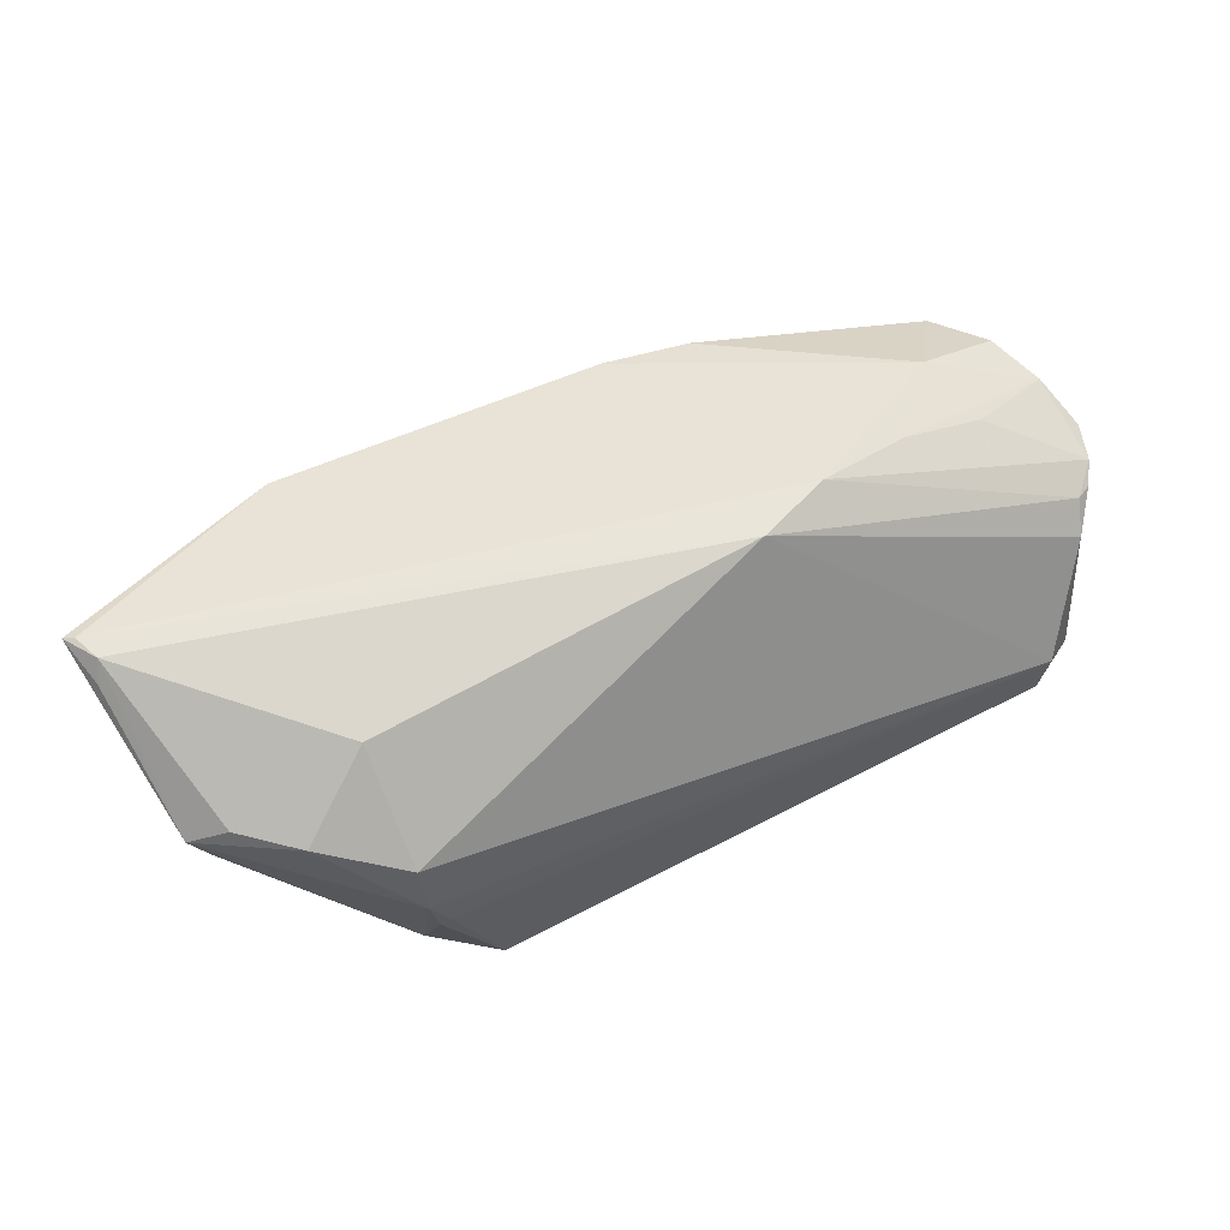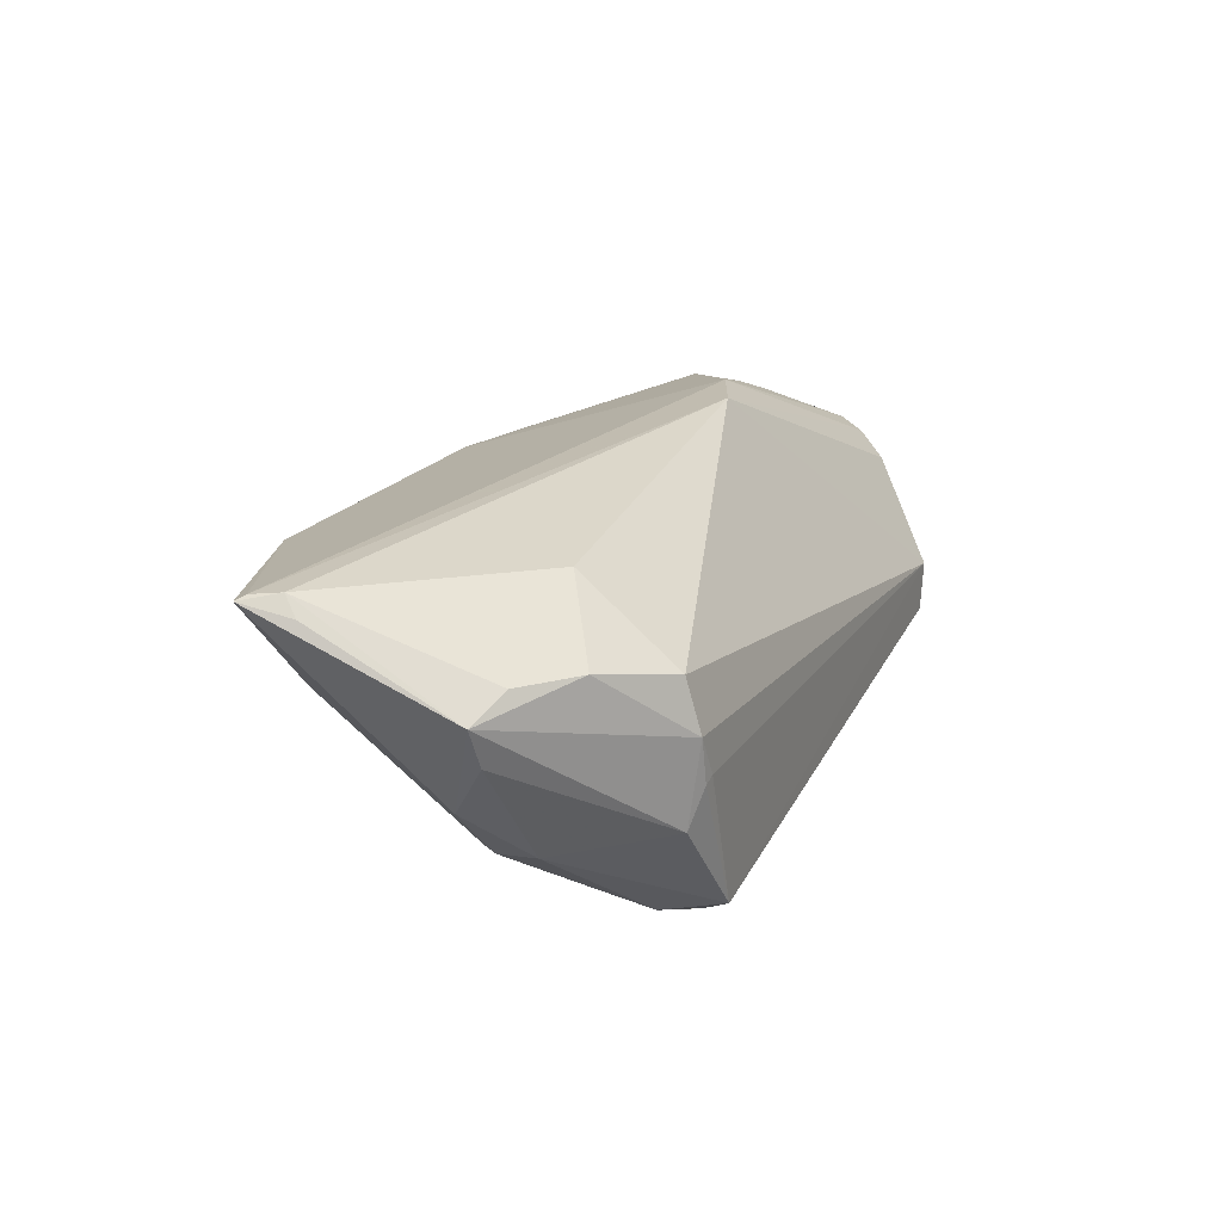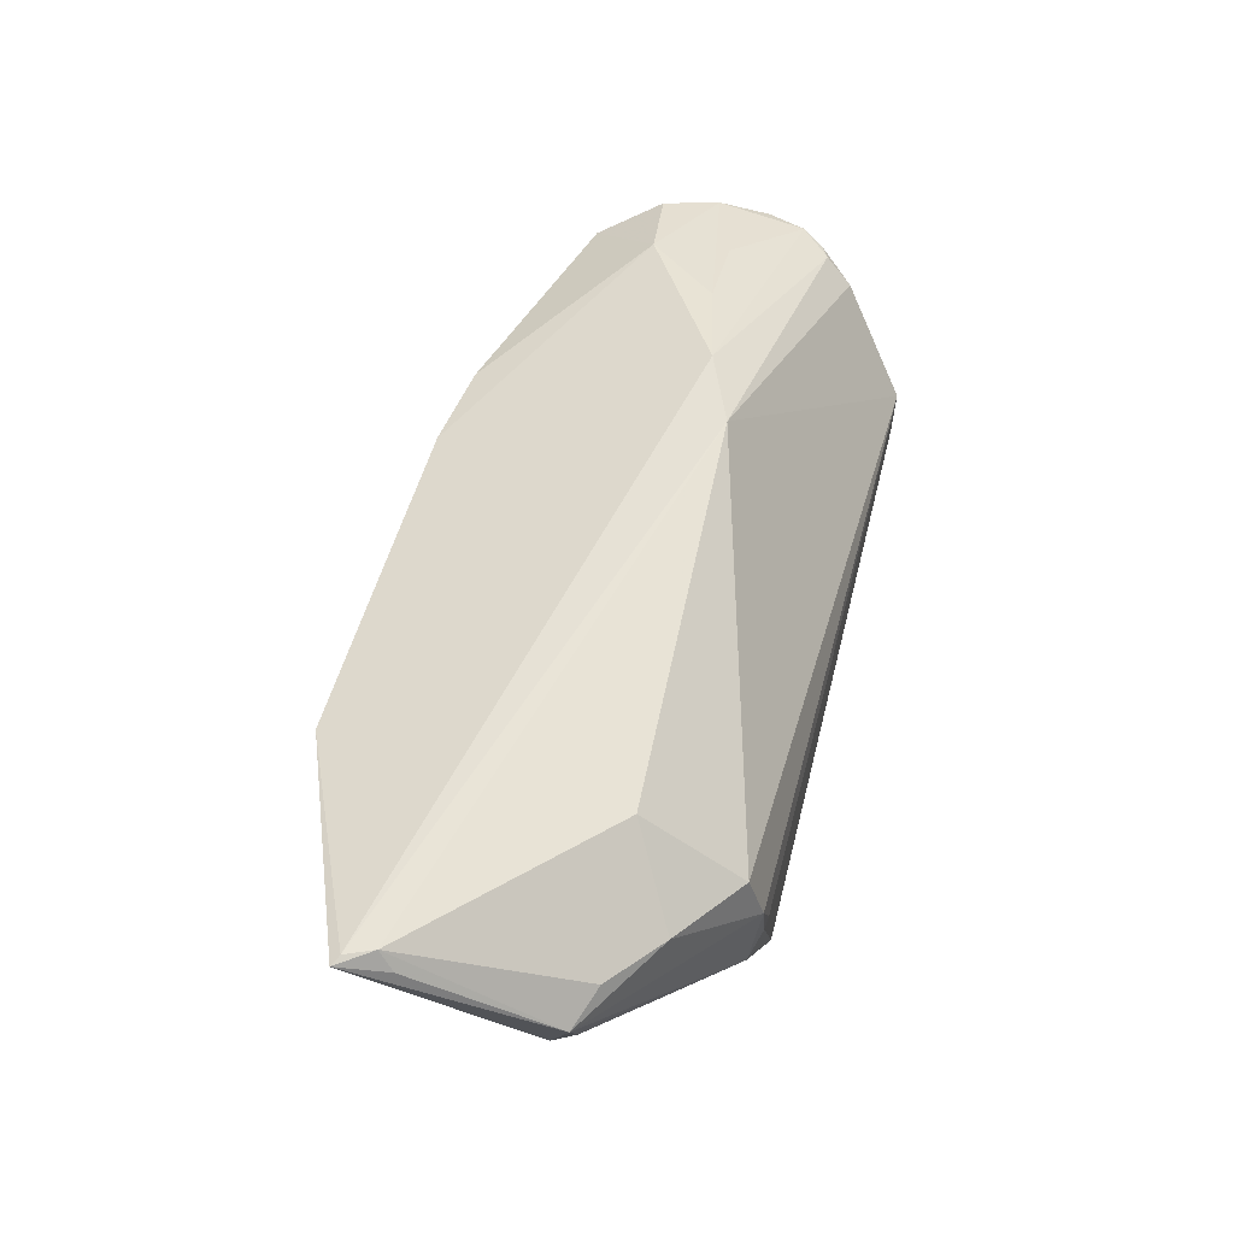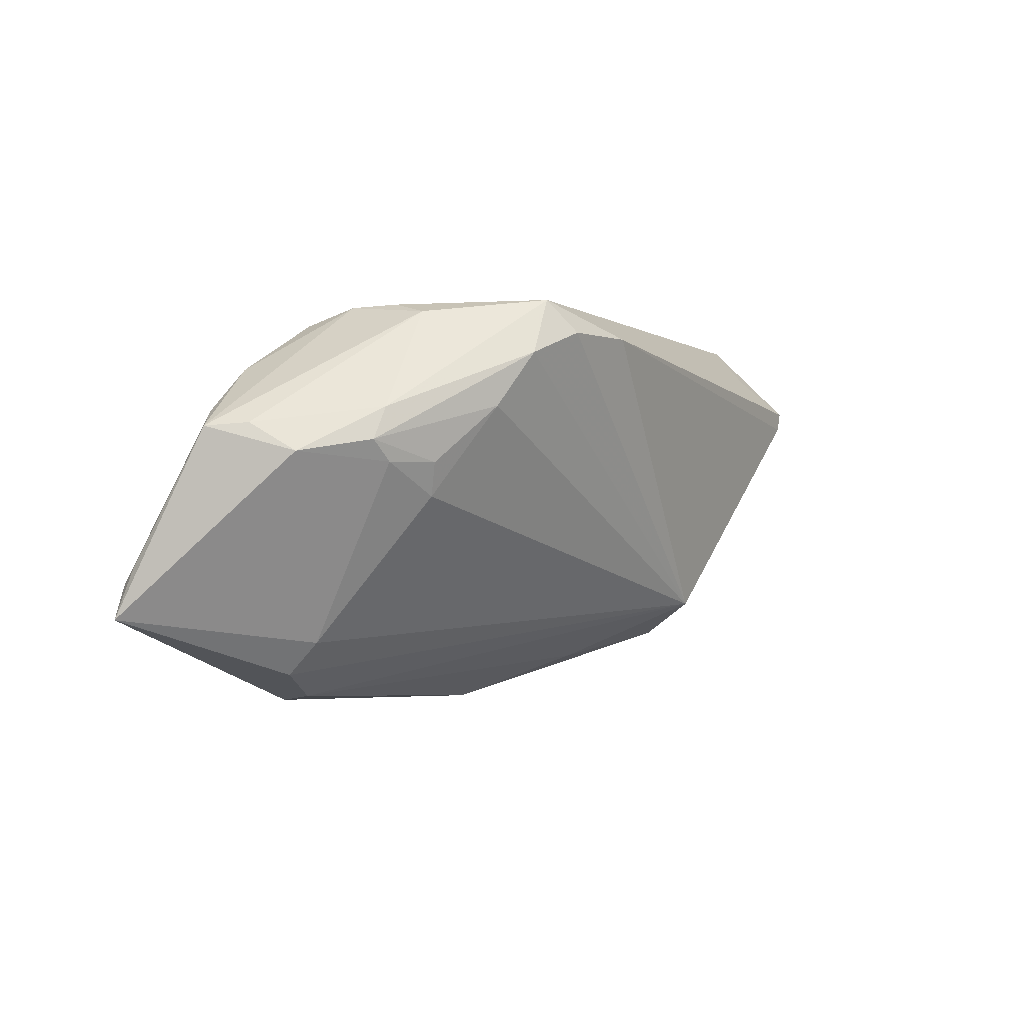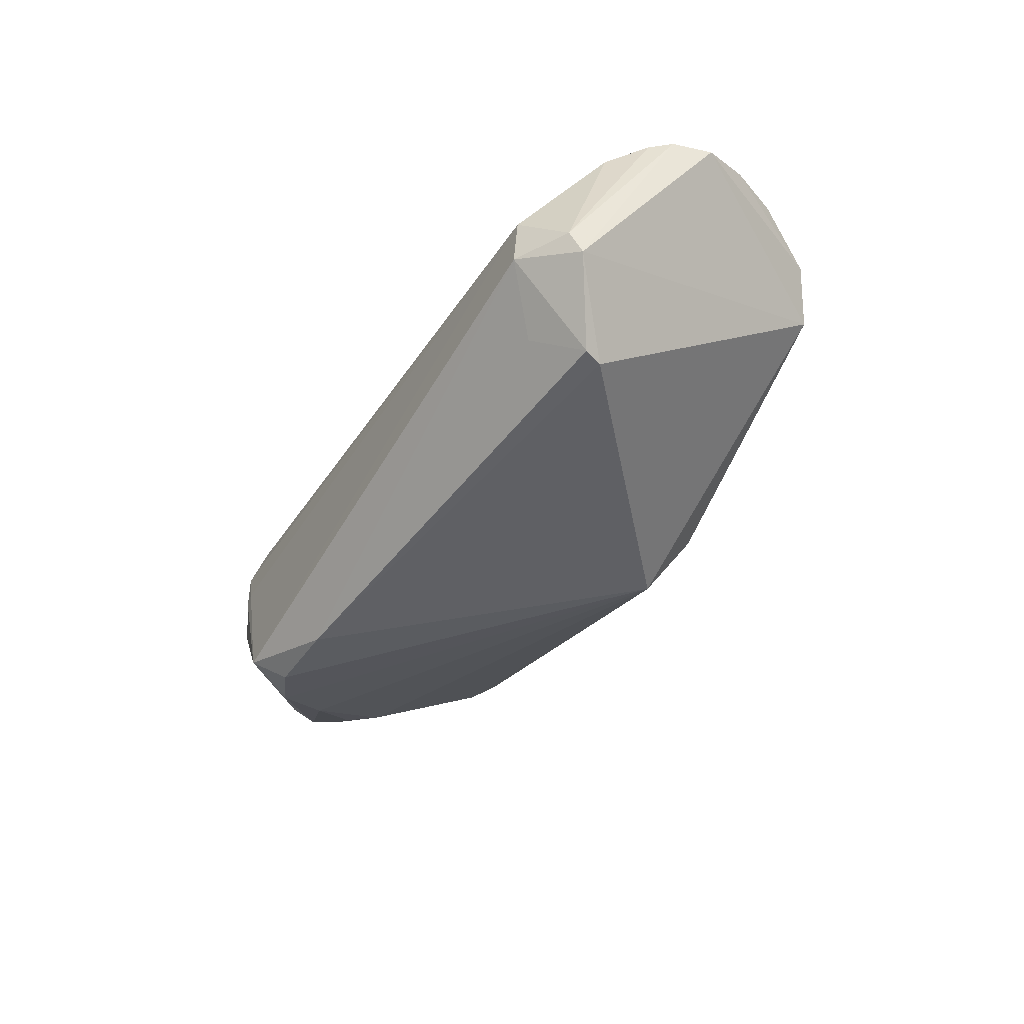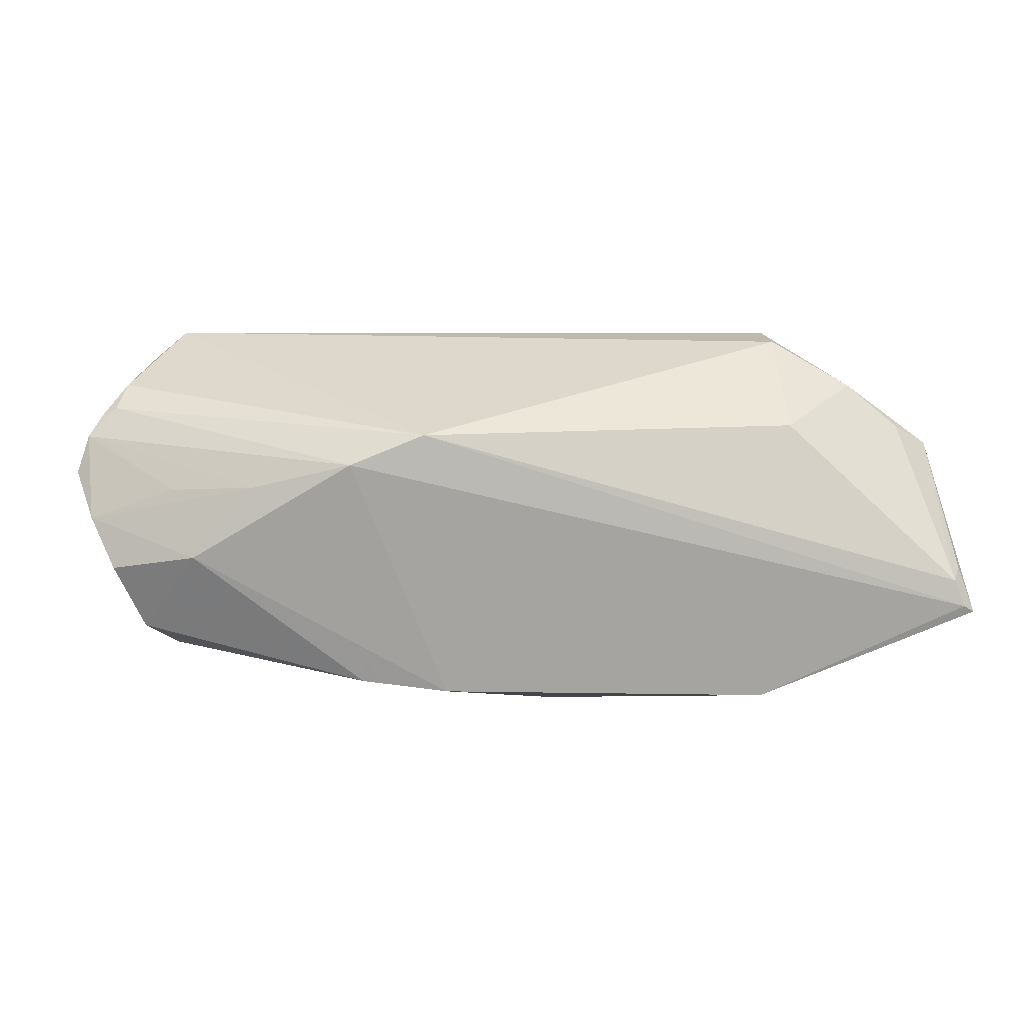
<metadata>
{"format":"obj","ext":"obj","renderer":"f3d","projection":"perspective","resolution":1024,"background":"white","views":[{"elev":63.4,"azim":153.9,"up":"+Z"},{"elev":23.3,"azim":113.4,"up":"+Z"},{"elev":57.8,"azim":104.4,"up":"+Z"},{"elev":-1.0,"azim":117.9,"up":"+Y"},{"elev":-48.1,"azim":-119.9,"up":"+Z"},{"elev":-1.4,"azim":-5.4,"up":"+Y"}]}
</metadata>
<code>
v -0.05183 0.02029 -0.01595
v -0.05924 0.00504 0.007963
v -0.01005 -0.02422 0.01408
v 0.03874 0.001202 -0.009536
v -0.05781 0.009841 0.008072
v 0.0415 -0.02076 0.009201
v -0.04513 0.0257 -0.01304
v -0.05008 -0.01547 0.008582
v 0.04463 0.01702 0.01383
v -0.04463 0.01567 -0.02375
v -0.05301 0.01708 0.004648
v -0.04617 0.002457 0.0146
v 0.04014 0.005253 -0.01079
v -0.03539 0.002636 0.01878
v 0.03494 0.0252 0.004171
v 0.03277 0.02559 -0.0009843
v -0.0211 -0.02286 0.01294
v -0.04627 -0.01794 0.002399
v 0.04168 -0.01668 0.005062
v 0.03456 0.01222 -0.01633
v 0.03118 0.01887 -0.01959
v -0.054 -0.00781 0.01203
v -0.05422 0.01366 0.007692
v 0.04739 0.0078 -0.006706
v 0.05662 -0.009442 0.02271
v 0.05313 0.006331 0.0003744
v 0.02465 0.02174 -0.02226
v -0.04373 0.01329 -0.02375
v 0.03499 0.01105 0.02058
v 0.05792 -0.01285 0.02244
v 0.03467 -0.02389 0.01116
v -0.004225 -0.02022 -0.006838
v 0.05398 0.009801 0.006414
v 0.03493 0.02324 0.01081
v -0.03968 0.02056 -0.01924
v 0.01435 0.02176 -0.02375
v 0.05596 0.009432 0.0115
v -0.05157 0.02193 -0.01295
v -0.04332 -0.006496 0.01635
v 0.02718 0.02571 -0.0193
v -0.02301 0.005378 0.02286
v 0.004664 -0.02571 0.005427
v -0.01361 0.009226 0.02375
v 0.03178 -0.02482 0.0167
v 0.03595 0.02409 -0.00656
v -0.01723 -0.01747 -0.01335
v 0.05772 -0.007619 0.02059
v -0.05621 0.01255 0.007284
v -0.01331 -0.01303 -0.02086
v 0.05126 0.0115 0.0141
v -0.04606 0.02571 -0.006841
v 0.04562 0.01175 -0.007307
v 0.045 0.005194 -0.007429
v -0.05705 -0.001159 0.01077
v 0.05924 -0.01359 0.02207
v 0.03413 0.0254 -0.001649
f 34 43 29
f 33 45 37
f 44 31 55
f 17 18 42
f 31 44 42
f 49 4 19
f 20 4 49
f 36 27 49
f 40 27 36
f 1 18 2
f 37 45 15
f 25 29 43
f 50 25 37
f 29 25 50
f 55 19 26
f 26 37 55
f 26 33 37
f 49 31 32
f 31 42 32
f 17 42 3
f 3 42 44
f 55 31 6
f 6 19 55
f 6 31 49
f 49 19 6
f 8 18 17
f 2 18 8
f 2 8 54
f 54 8 22
f 17 3 39
f 39 3 41
f 39 8 17
f 22 8 39
f 39 54 22
f 49 27 21
f 21 20 49
f 21 27 40
f 28 36 49
f 10 36 28
f 49 18 28
f 28 1 10
f 18 1 28
f 10 1 7
f 40 36 7
f 7 1 38
f 5 1 2
f 38 1 5
f 2 54 5
f 51 43 34
f 51 11 43
f 34 15 51
f 38 11 51
f 51 7 38
f 40 7 51
f 55 37 47
f 47 25 55
f 37 25 47
f 43 41 30
f 30 25 43
f 55 25 30
f 30 44 55
f 41 3 30
f 30 3 44
f 34 29 9
f 29 50 9
f 9 50 37
f 9 15 34
f 37 15 9
f 53 19 4
f 53 26 19
f 46 42 18
f 46 32 42
f 46 18 49
f 49 32 46
f 14 39 41
f 54 39 14
f 41 5 14
f 35 36 10
f 10 7 35
f 35 7 36
f 48 11 38
f 38 5 48
f 40 51 16
f 16 51 15
f 4 20 13
f 13 53 4
f 26 53 24
f 20 21 24
f 24 13 20
f 53 13 24
f 12 5 54
f 54 14 12
f 12 14 5
f 43 11 23
f 11 48 23
f 23 41 43
f 23 5 41
f 23 48 5
f 56 15 45
f 56 16 15
f 56 45 40
f 40 16 56
f 26 24 52
f 33 26 52
f 52 24 21
f 45 33 52
f 52 21 40
f 40 45 52

</code>
